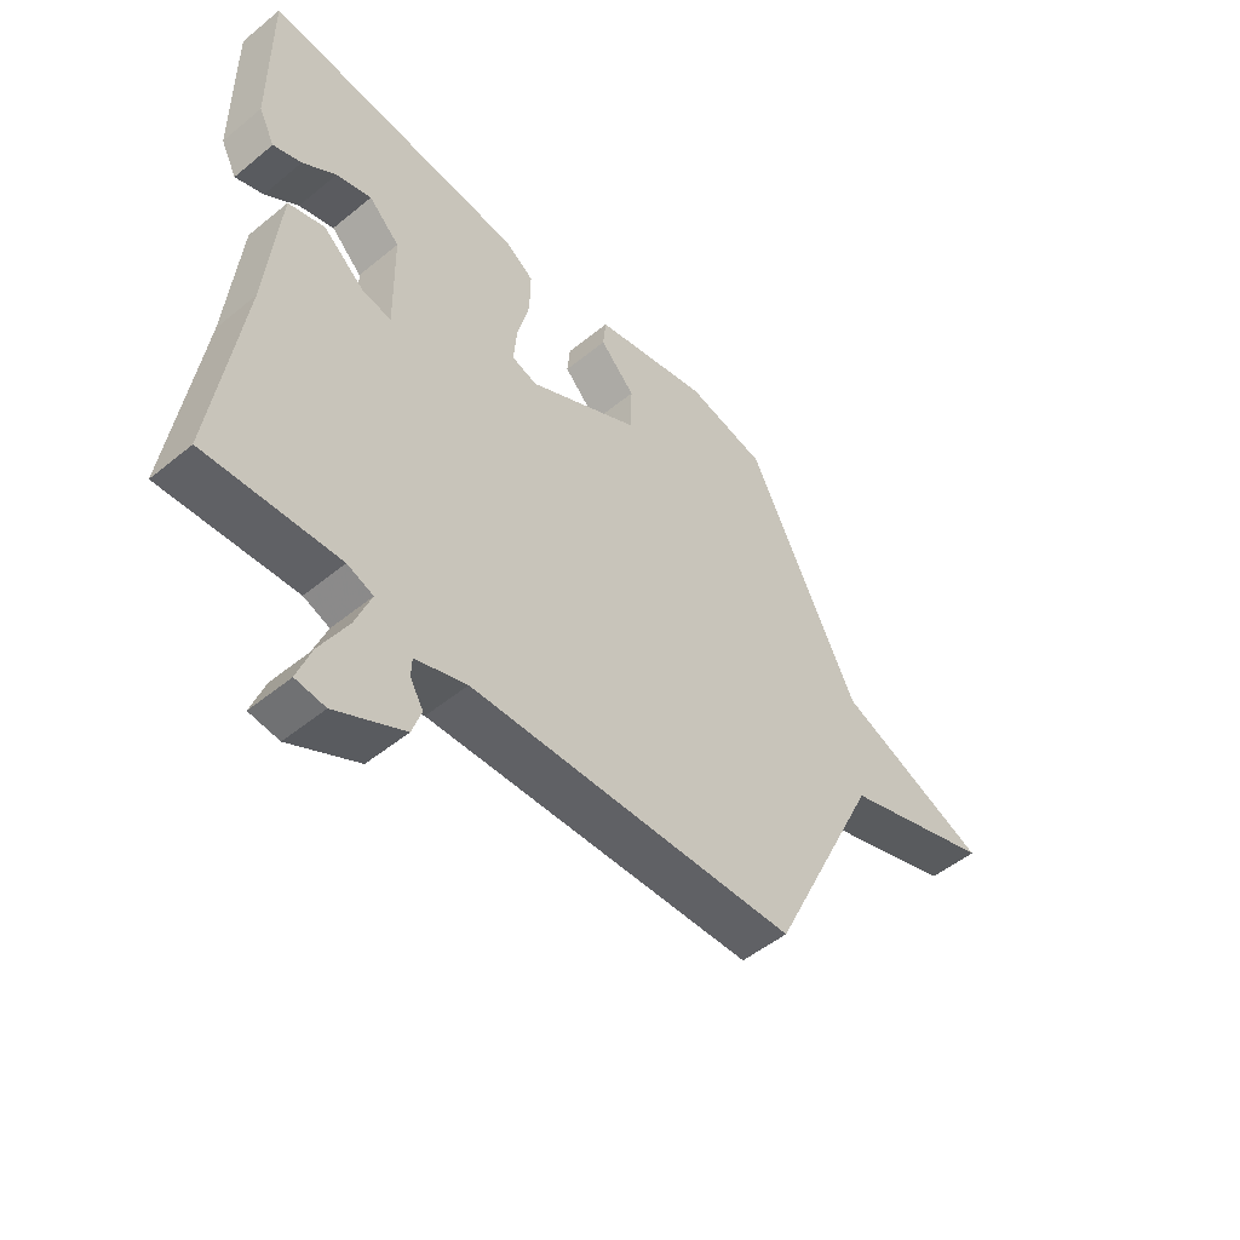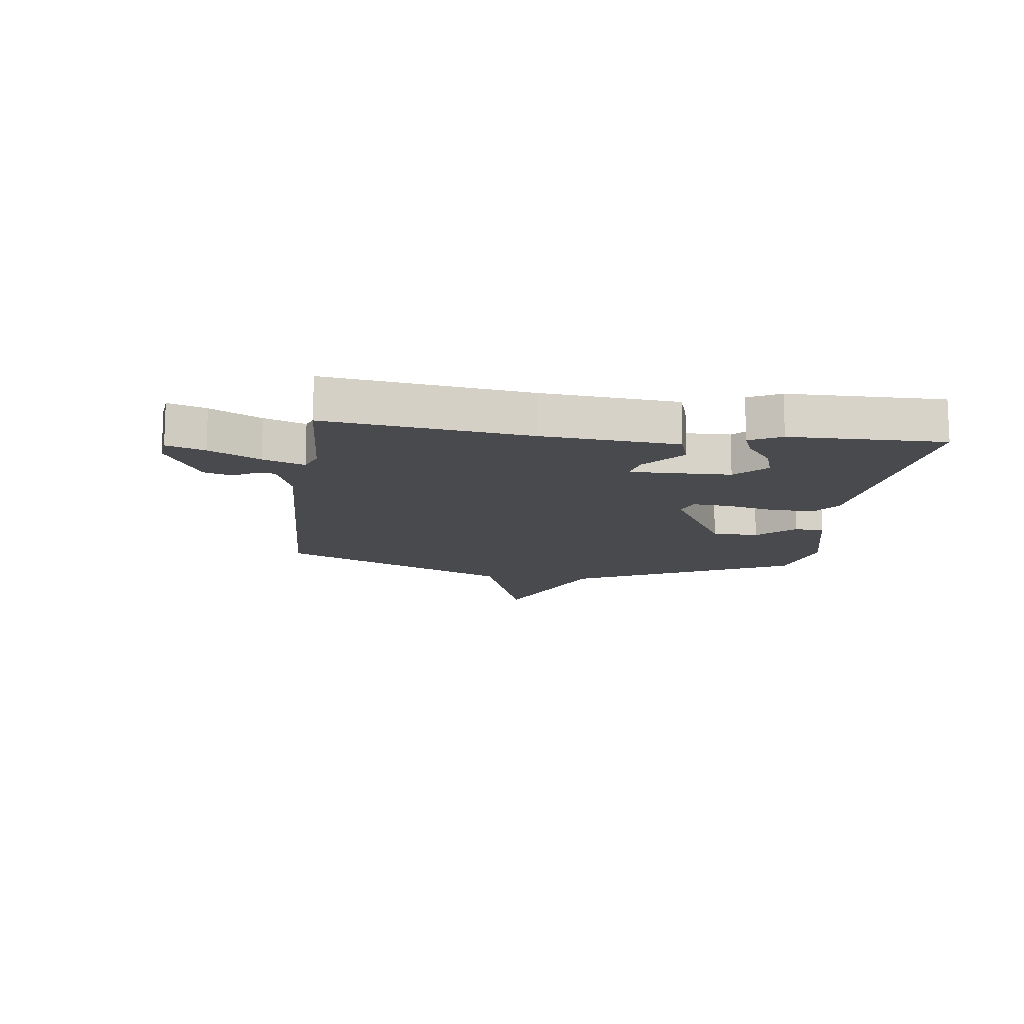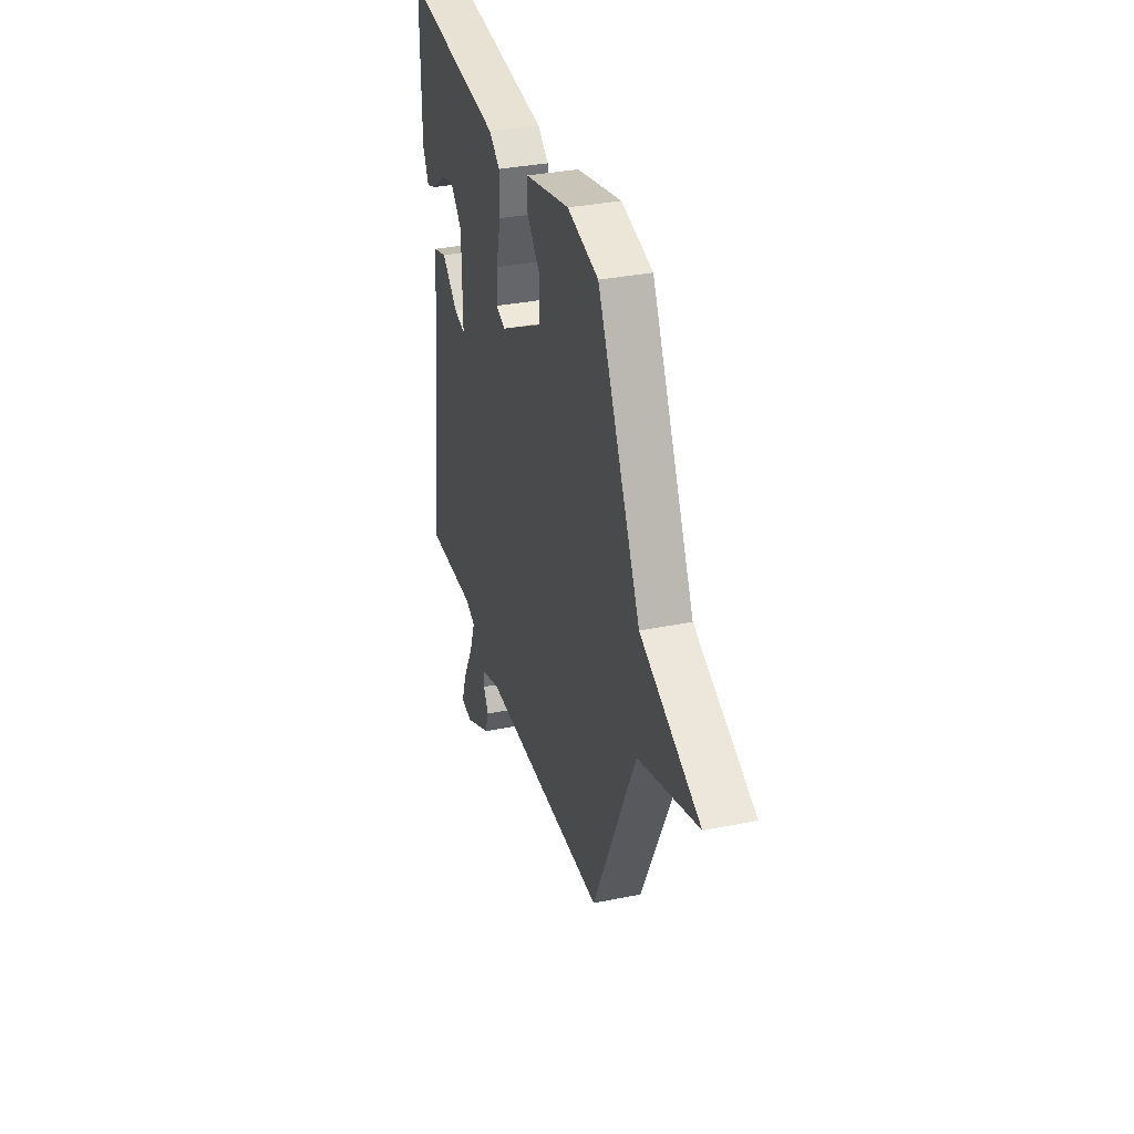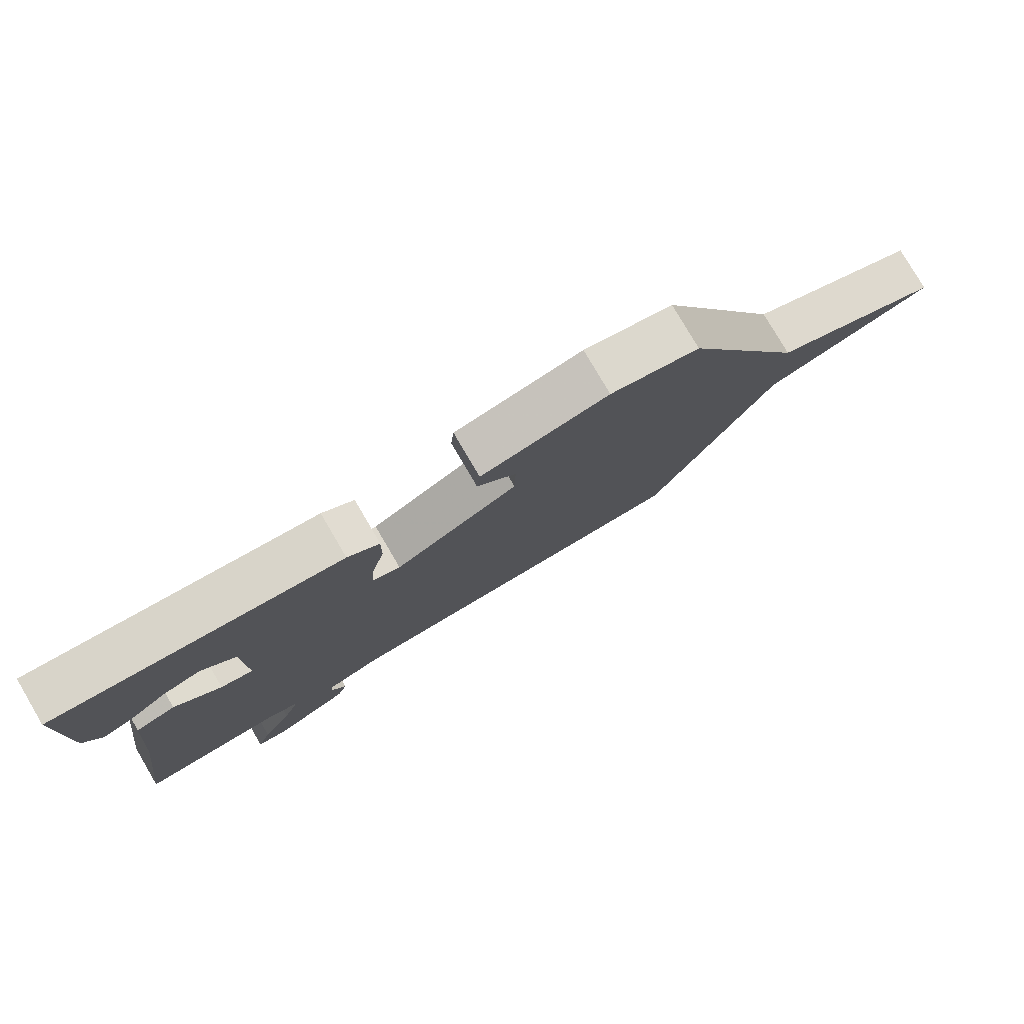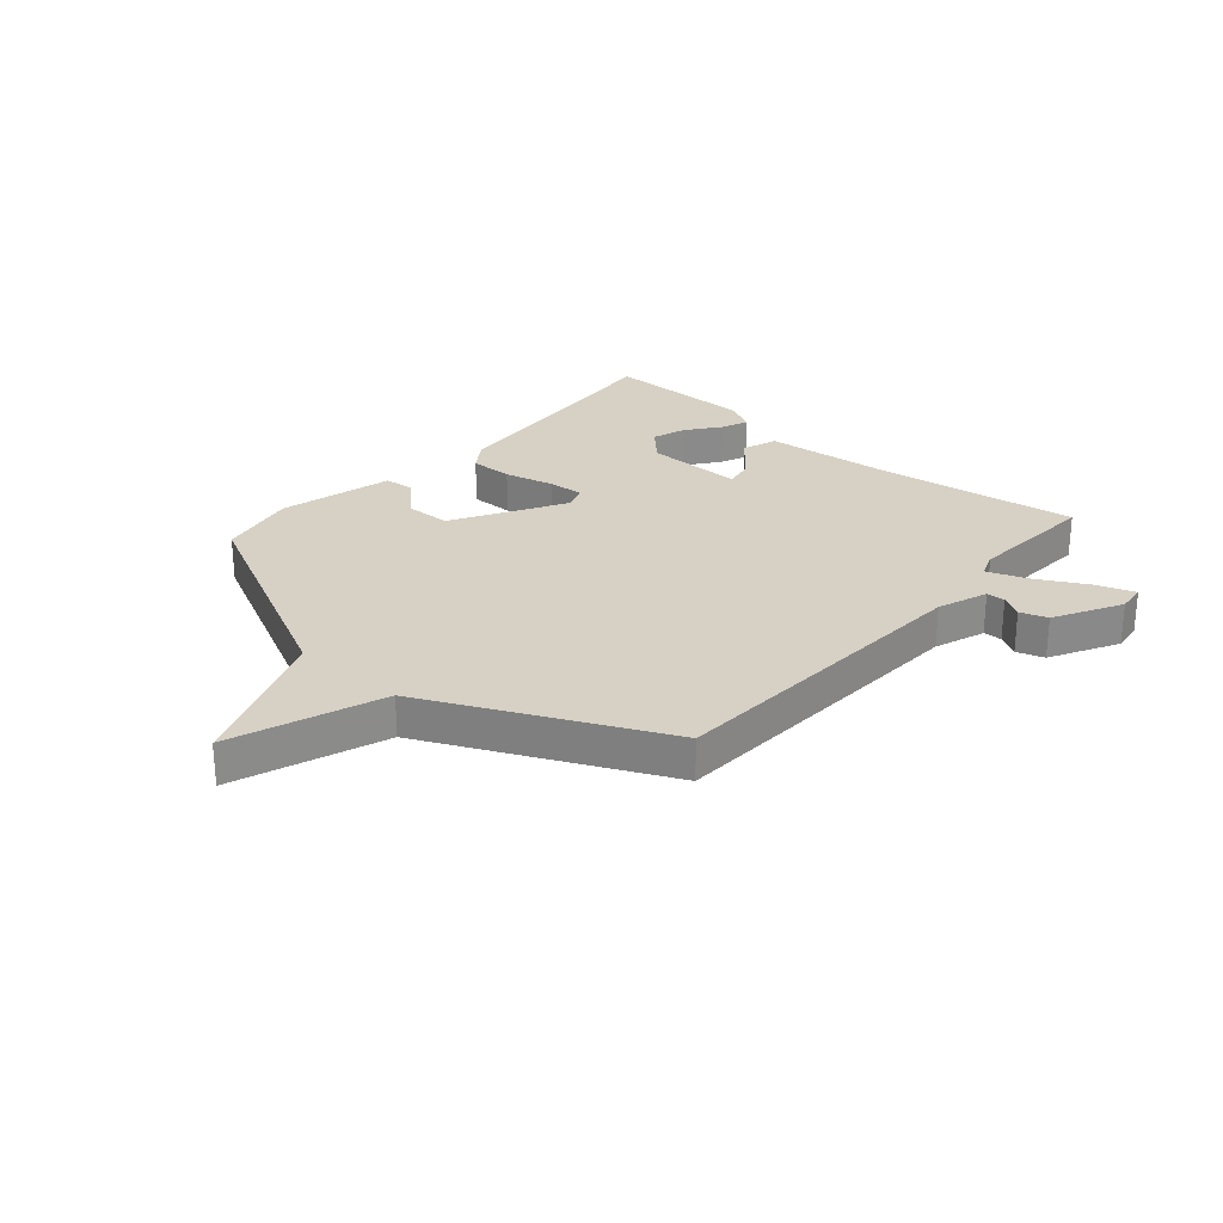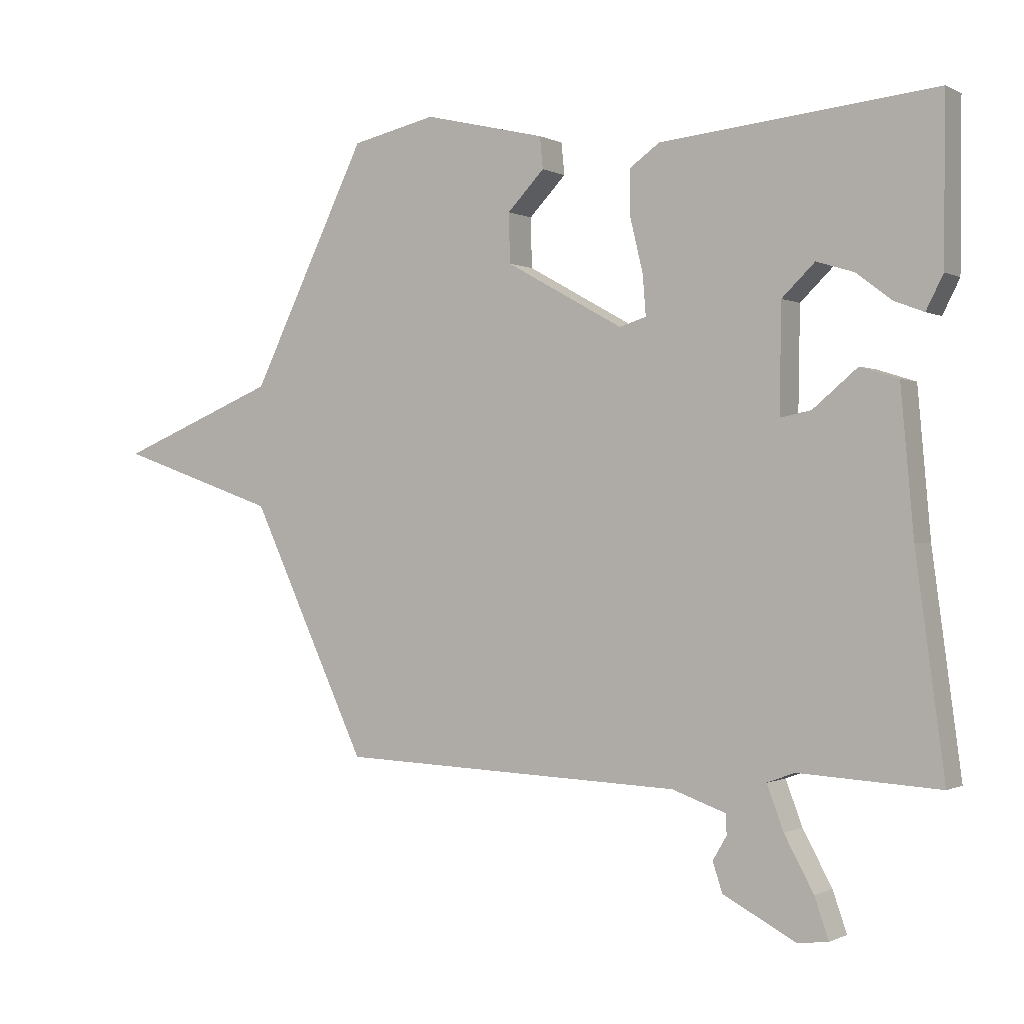
<metadata>
{"format":"obj","ext":"obj","renderer":"f3d","projection":"perspective","resolution":1024,"background":"white","views":[{"elev":-50.8,"azim":-48.3,"up":"+Z"},{"elev":-12.9,"azim":-97.3,"up":"+Y"},{"elev":33.9,"azim":74.6,"up":"+Z"},{"elev":79.0,"azim":-30.4,"up":"+Z"},{"elev":26.8,"azim":131.4,"up":"+Y"},{"elev":-0.5,"azim":-150.1,"up":"+Z"}]}
</metadata>
<code>
v 0.5 0.07 -0.5
v -0.069 0.07 -0.522
v -0.158 0.07 -0.553
v -0.159 0.07 -0.586
v -0.136 0.07 -0.625
v -0.152 0.07 -0.673
v -0.271 0.07 -0.736
v -0.322 0.07 -0.73
v -0.299 0.07 -0.664
v -0.251 0.07 -0.576
v -0.224 0.07 -0.504
v -0.269 0.07 -0.487
v -0.5 0.07 -0.5
v -0.453 0.07 -0.15
v -0.432 0.07 0.085
v -0.369 0.07 0.105
v -0.296 0.07 0.044
v -0.245 0.07 0.034
v -0.248 0.07 0.209
v -0.302 0.07 0.261
v -0.363 0.07 0.242
v -0.421 0.07 0.198
v -0.47 0.07 0.179
v -0.498 0.07 0.234
v -0.5 0.07 0.5
v -0.048 0.07 0.456
v 0.002 0.07 0.421
v 0.001 0.07 0.345
v -0.02 0.07 0.258
v -0.025 0.07 0.193
v 0.019 0.07 0.179
v 0.213 0.07 0.287
v 0.215 0.07 0.368
v 0.154 0.07 0.431
v 0.159 0.07 0.483
v 0.36 0.07 0.531
v 0.5 0.07 0.5
v 0.693 0.07 0.109
v 0.959 0.07 0.001
v 0.693 0.07 -0.091
v 0.5 0 -0.5
v -0.069 0 -0.522
v -0.158 0 -0.553
v -0.159 0 -0.586
v -0.136 0 -0.625
v -0.152 0 -0.673
v -0.271 0 -0.736
v -0.322 0 -0.73
v -0.299 0 -0.664
v -0.251 0 -0.576
v -0.224 0 -0.504
v -0.269 0 -0.487
v -0.5 0 -0.5
v -0.453 0 -0.15
v -0.432 0 0.085
v -0.369 0 0.105
v -0.296 0 0.044
v -0.245 0 0.034
v -0.248 0 0.209
v -0.302 0 0.261
v -0.363 0 0.242
v -0.421 0 0.198
v -0.47 0 0.179
v -0.498 0 0.234
v -0.5 0 0.5
v -0.048 0 0.456
v 0.002 0 0.421
v 0.001 0 0.345
v -0.02 0 0.258
v -0.025 0 0.193
v 0.019 0 0.179
v 0.213 0 0.287
v 0.215 0 0.368
v 0.154 0 0.431
v 0.159 0 0.483
v 0.36 0 0.531
v 0.5 0 0.5
v 0.693 0 0.109
v 0.959 0 0.001
v 0.693 0 -0.091
f 38 39 40
f 37 38 40
f 36 37 40
f 35 36 40
f 34 35 40
f 33 34 40
f 32 33 40 1
f 31 32 1 2
f 30 31 2 3
f 29 30 3
f 27 28 29
f 26 27 29
f 25 26 29
f 23 24 25
f 22 23 25
f 21 22 25
f 20 21 25
f 19 20 25 29
f 18 19 29 3
f 14 15 16 17
f 14 17 18
f 13 14 18
f 12 13 18
f 11 12 18
f 8 9 10
f 7 8 10
f 6 7 10
f 5 6 10
f 4 5 10
f 4 10 11
f 3 4 11 18
f 80 79 78
f 80 78 77
f 80 77 76
f 80 76 75
f 80 75 74
f 80 74 73
f 41 80 73 72
f 42 41 72 71
f 43 42 71 70
f 43 70 69
f 69 68 67
f 69 67 66
f 69 66 65
f 65 64 63
f 65 63 62
f 65 62 61
f 65 61 60
f 69 65 60 59
f 43 69 59 58
f 57 56 55 54
f 58 57 54
f 58 54 53
f 58 53 52
f 58 52 51
f 50 49 48
f 50 48 47
f 50 47 46
f 50 46 45
f 50 45 44
f 51 50 44
f 58 51 44 43
f 1 41 42 2
f 2 42 43 3
f 3 43 44 4
f 4 44 45 5
f 5 45 46 6
f 6 46 47 7
f 7 47 48 8
f 8 48 49 9
f 9 49 50 10
f 10 50 51 11
f 11 51 52 12
f 12 52 53 13
f 13 53 54 14
f 14 54 55 15
f 15 55 56 16
f 16 56 57 17
f 17 57 58 18
f 18 58 59 19
f 19 59 60 20
f 20 60 61 21
f 21 61 62 22
f 22 62 63 23
f 23 63 64 24
f 24 64 65 25
f 25 65 66 26
f 26 66 67 27
f 27 67 68 28
f 28 68 69 29
f 29 69 70 30
f 30 70 71 31
f 31 71 72 32
f 32 72 73 33
f 33 73 74 34
f 34 74 75 35
f 35 75 76 36
f 36 76 77 37
f 37 77 78 38
f 38 78 79 39
f 39 79 80 40
f 40 80 41 1

</code>
